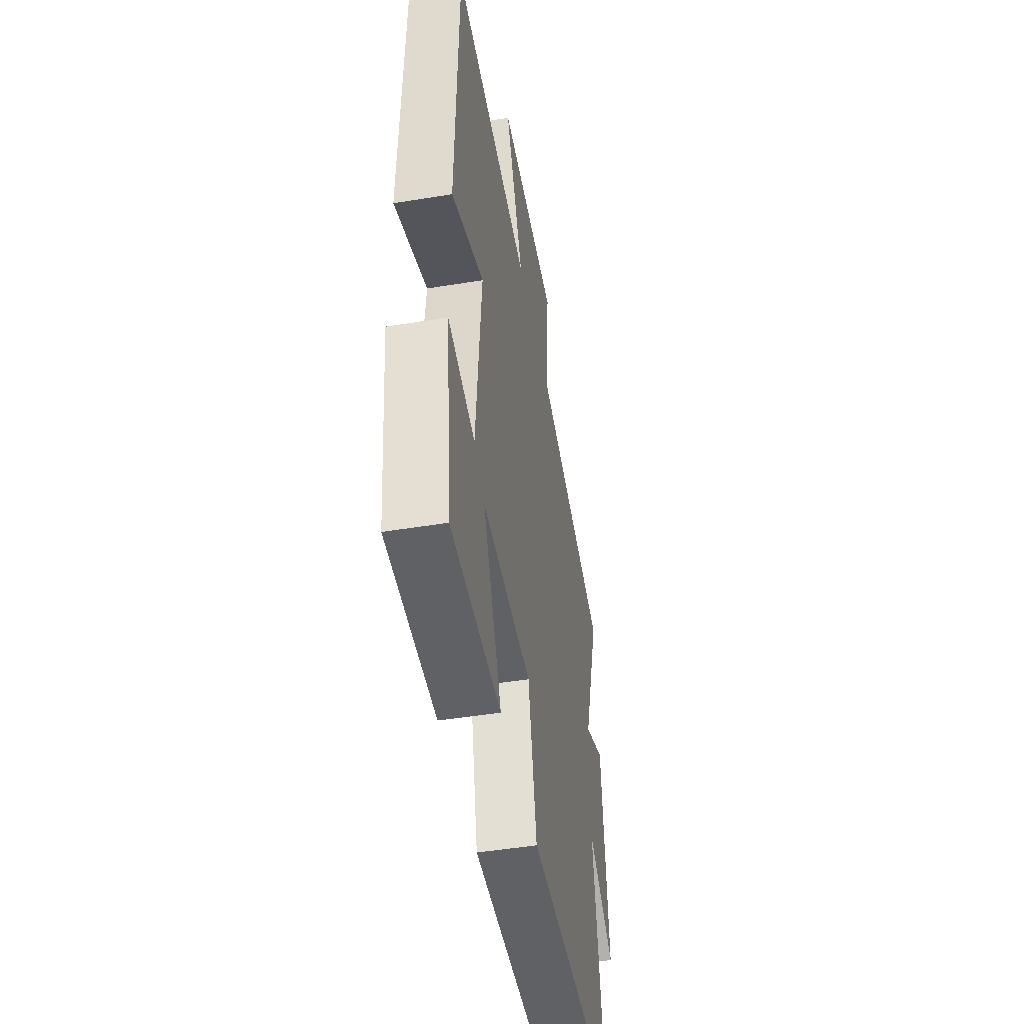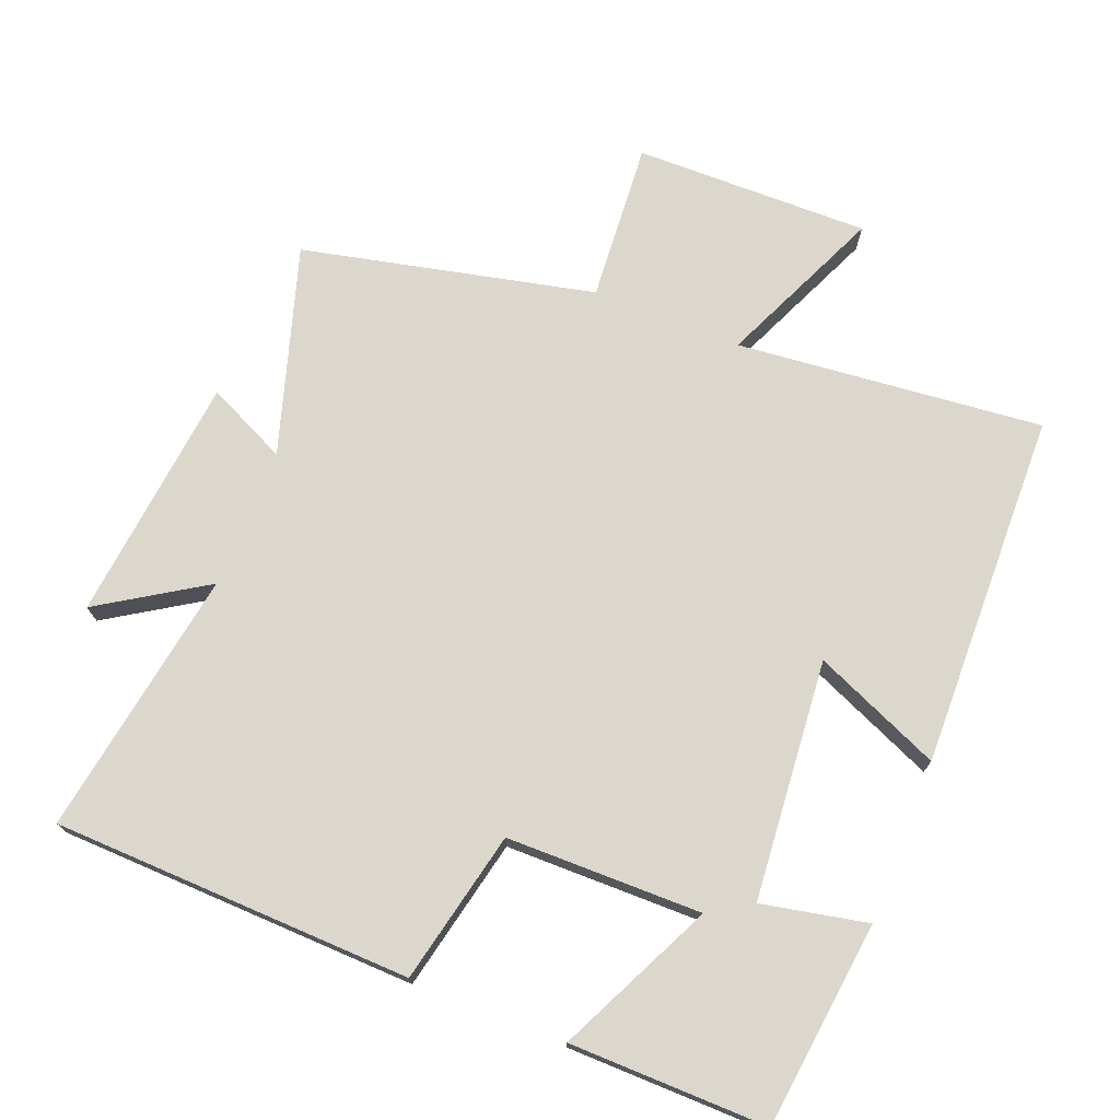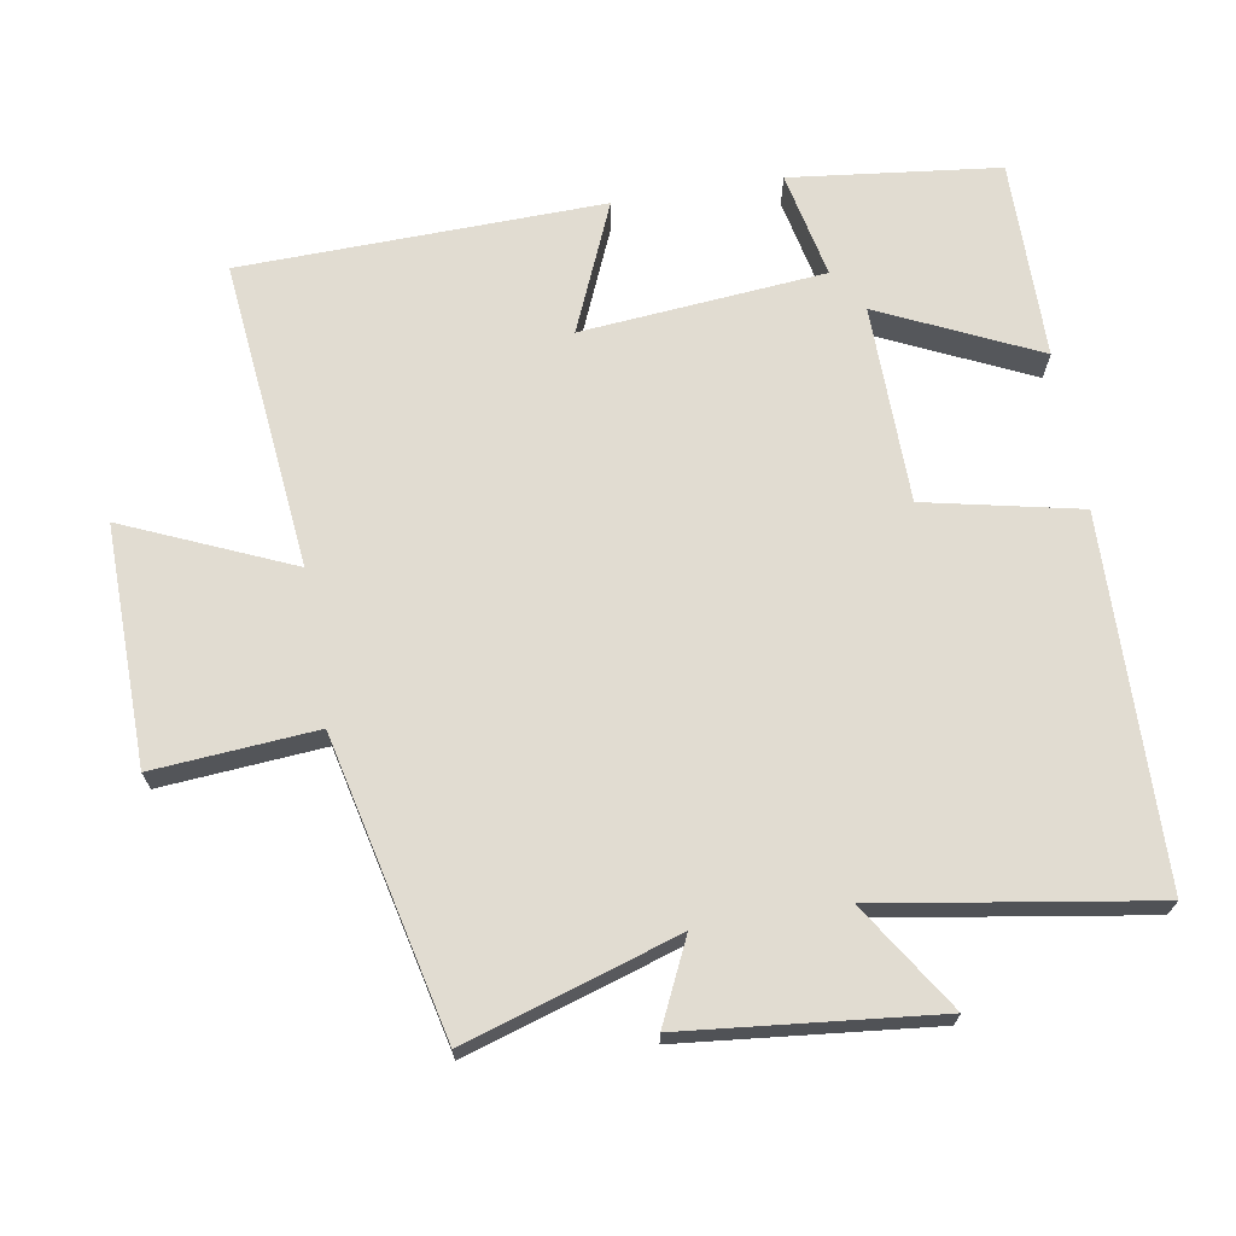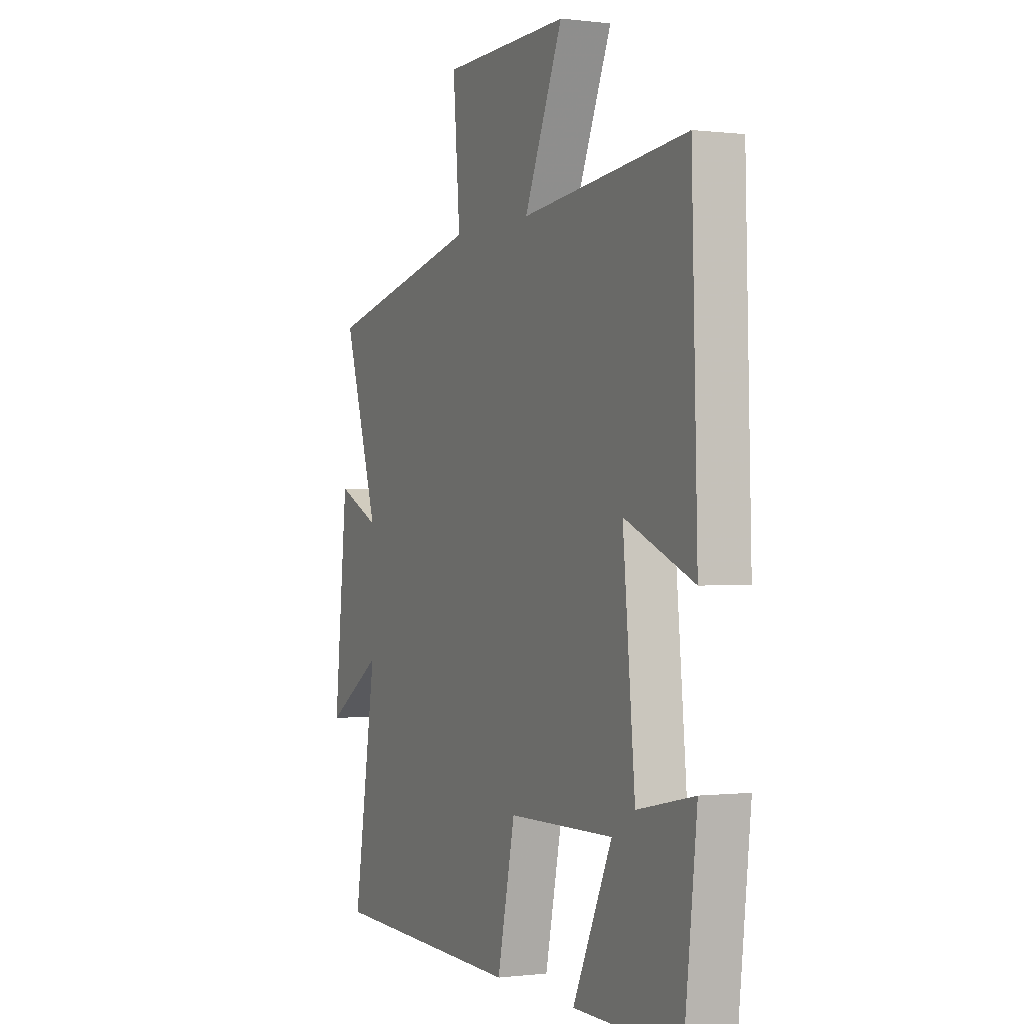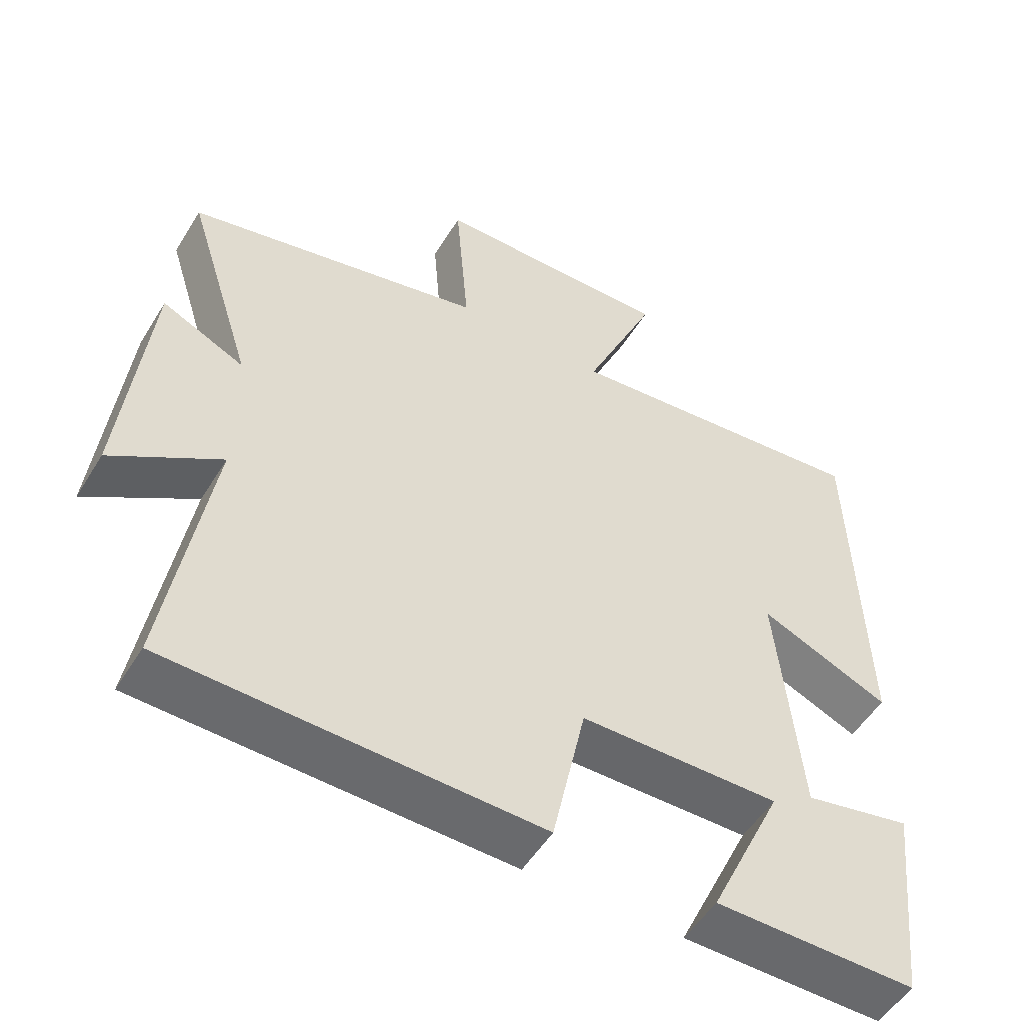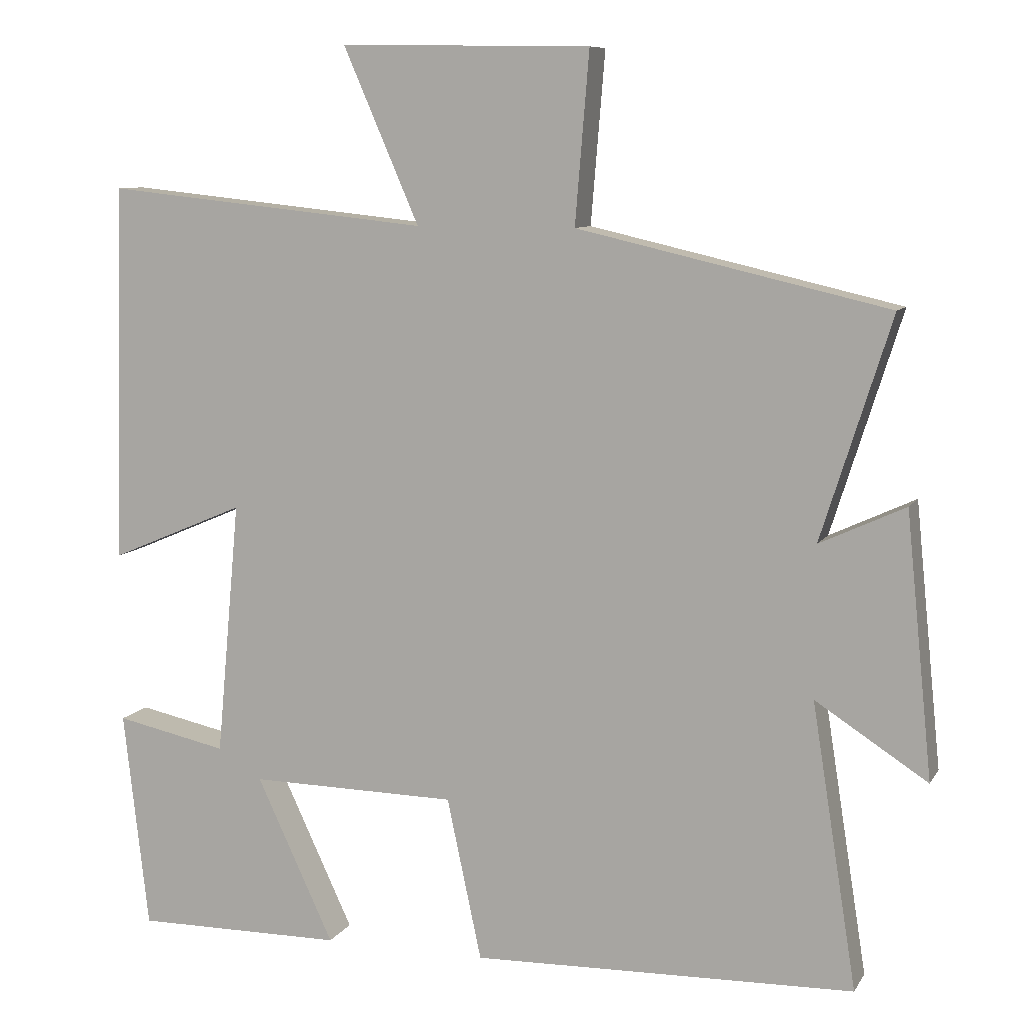
<metadata>
{"format":"obj","ext":"obj","renderer":"f3d","projection":"perspective","resolution":1024,"background":"white","views":[{"elev":-48.2,"azim":-79.6,"up":"+Z"},{"elev":73.1,"azim":-158.1,"up":"+Y"},{"elev":69.0,"azim":80.5,"up":"+Y"},{"elev":-0.4,"azim":-114.7,"up":"+Z"},{"elev":-52.5,"azim":149.1,"up":"+Z"},{"elev":8.9,"azim":19.0,"up":"+Z"}]}
</metadata>
<code>
v 0.561 0.07 -0.487
v 0.042 0.07 -0.5
v -0.005 0.07 -0.28
v -0.287 0.07 -0.276
v -0.182 0.07 -0.5
v -0.466 0.07 -0.502
v -0.5 0.07 -0.205
v -0.348 0.07 -0.237
v -0.316 0.07 0.109
v -0.5 0.07 0.031
v -0.486 0.07 0.546
v -0.044 0.07 0.5
v -0.147 0.07 0.737
v 0.193 0.07 0.731
v 0.174 0.07 0.5
v 0.595 0.07 0.403
v 0.5 0.07 0.103
v 0.616 0.07 0.157
v 0.652 0.07 -0.199
v 0.5 0.07 -0.101
v 0.561 0 -0.487
v 0.042 0 -0.5
v -0.005 0 -0.28
v -0.287 0 -0.276
v -0.182 0 -0.5
v -0.466 0 -0.502
v -0.5 0 -0.205
v -0.348 0 -0.237
v -0.316 0 0.109
v -0.5 0 0.031
v -0.486 0 0.546
v -0.044 0 0.5
v -0.147 0 0.737
v 0.193 0 0.731
v 0.174 0 0.5
v 0.595 0 0.403
v 0.5 0 0.103
v 0.616 0 0.157
v 0.652 0 -0.199
v 0.5 0 -0.101
f 17 18 19 20
f 15 16 17
f 15 17 20
f 12 13 14 15
f 1 2 3
f 20 1 3
f 15 20 3
f 12 15 3
f 9 10 11 12
f 12 3 4
f 9 12 4
f 8 9 4
f 6 7 8
f 5 6 8
f 4 5 8
f 40 39 38 37
f 37 36 35
f 40 37 35
f 35 34 33 32
f 23 22 21
f 23 21 40
f 23 40 35
f 23 35 32
f 32 31 30 29
f 24 23 32
f 24 32 29
f 24 29 28
f 28 27 26
f 28 26 25
f 28 25 24
f 1 21 22 2
f 2 22 23 3
f 3 23 24 4
f 4 24 25 5
f 5 25 26 6
f 6 26 27 7
f 7 27 28 8
f 8 28 29 9
f 9 29 30 10
f 10 30 31 11
f 11 31 32 12
f 12 32 33 13
f 13 33 34 14
f 14 34 35 15
f 15 35 36 16
f 16 36 37 17
f 17 37 38 18
f 18 38 39 19
f 19 39 40 20
f 20 40 21 1

</code>
